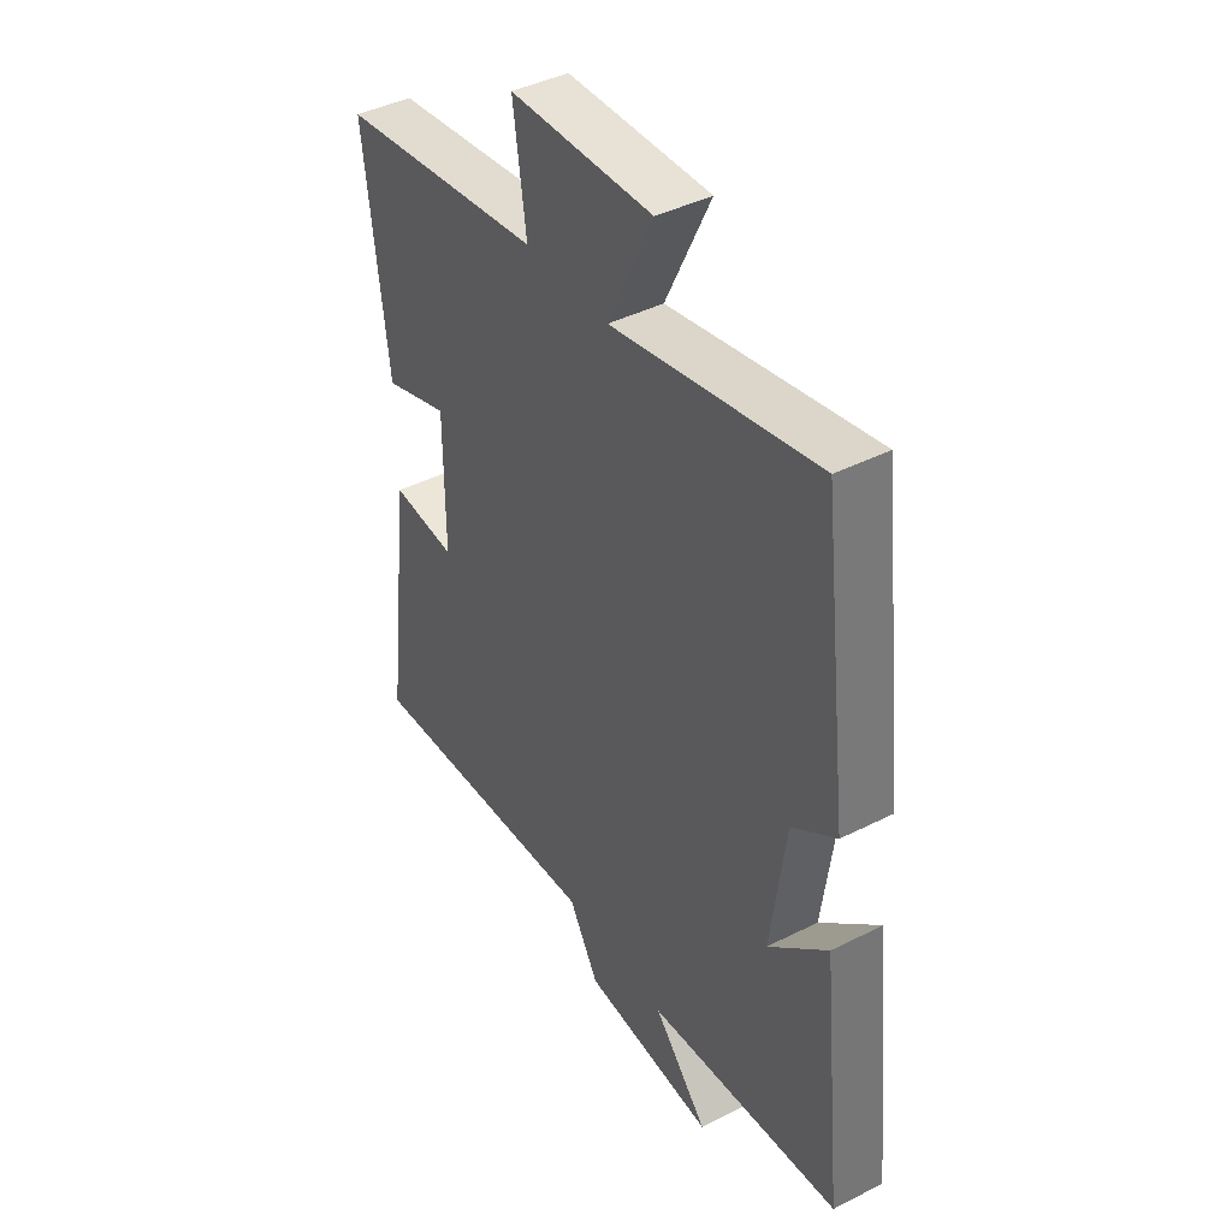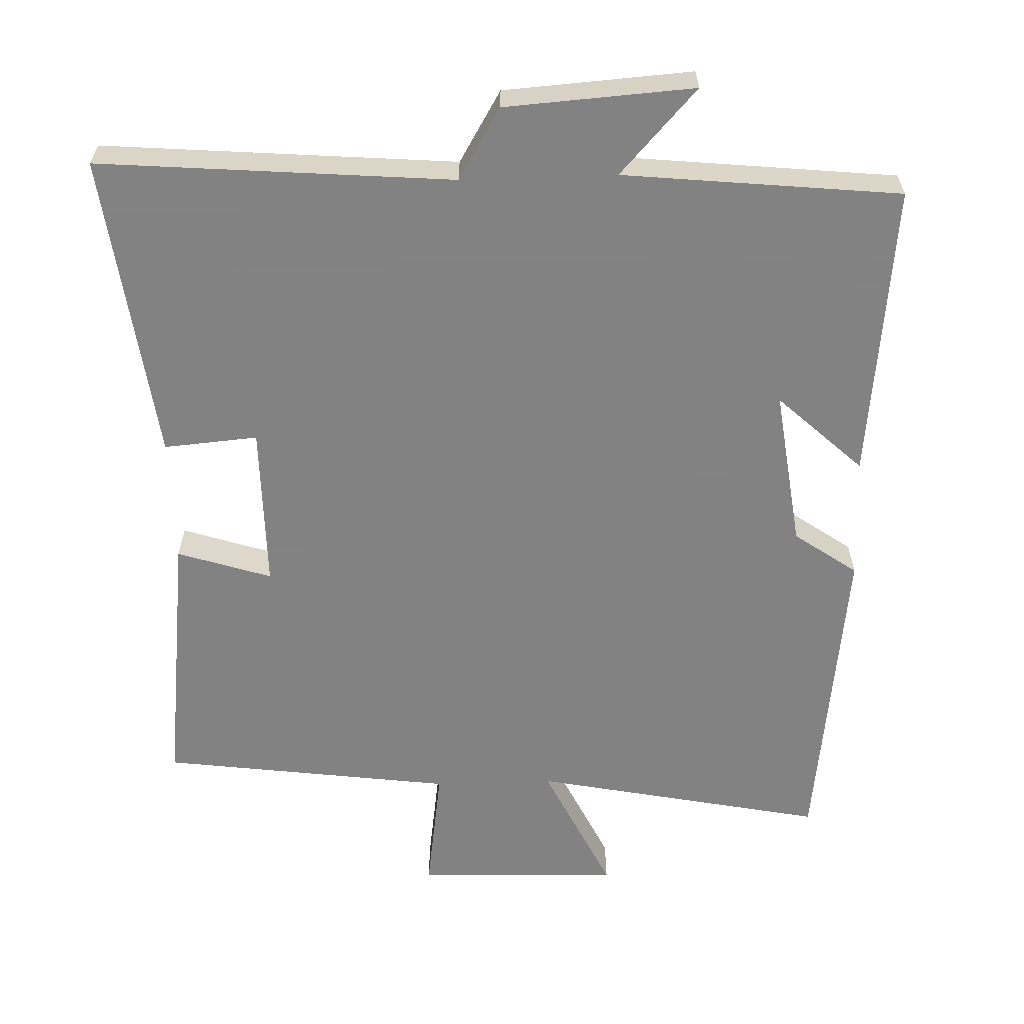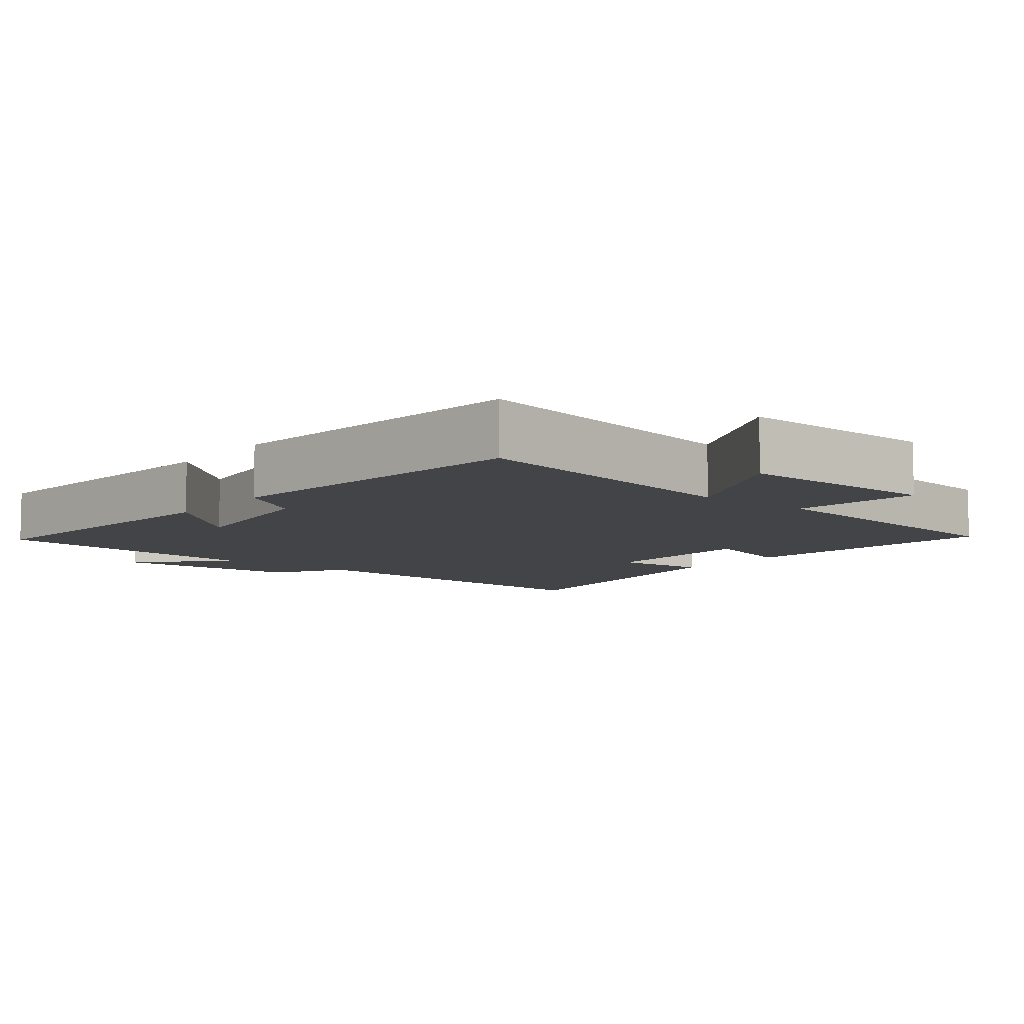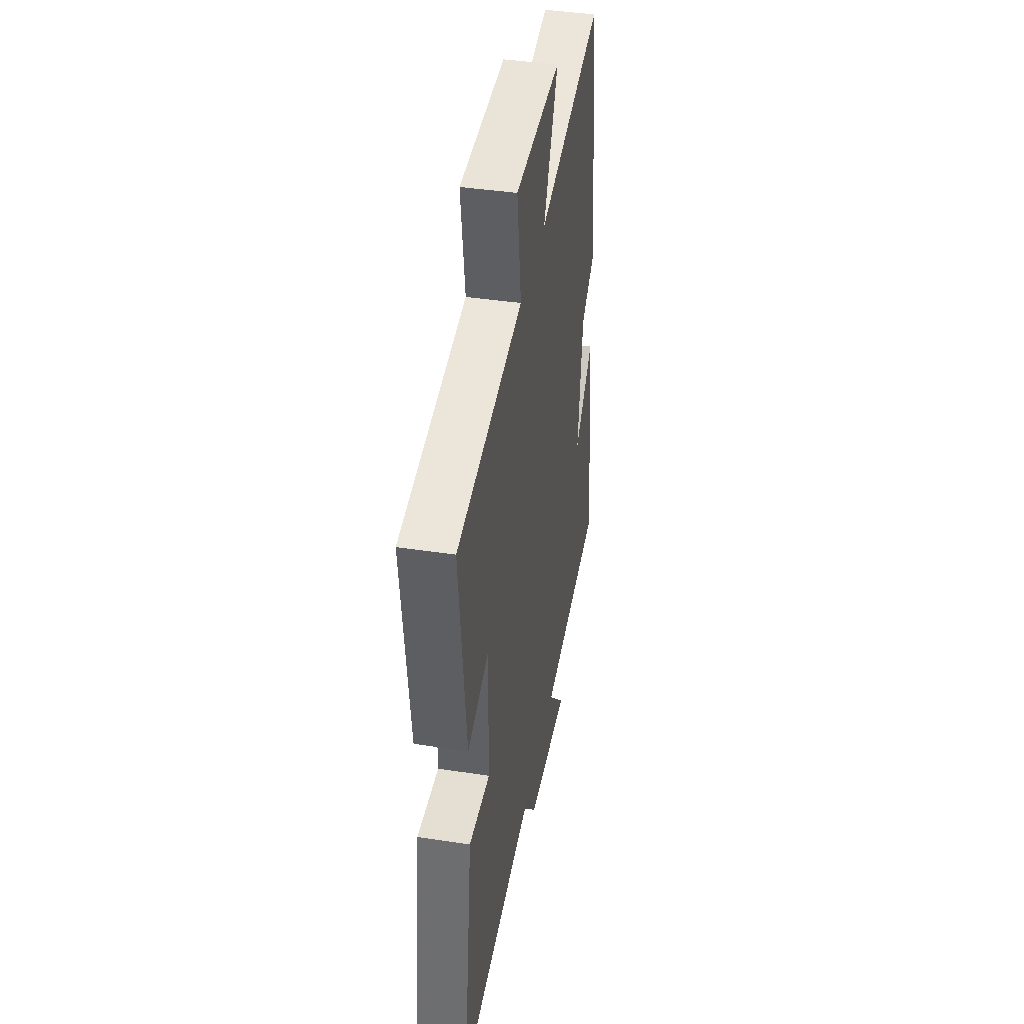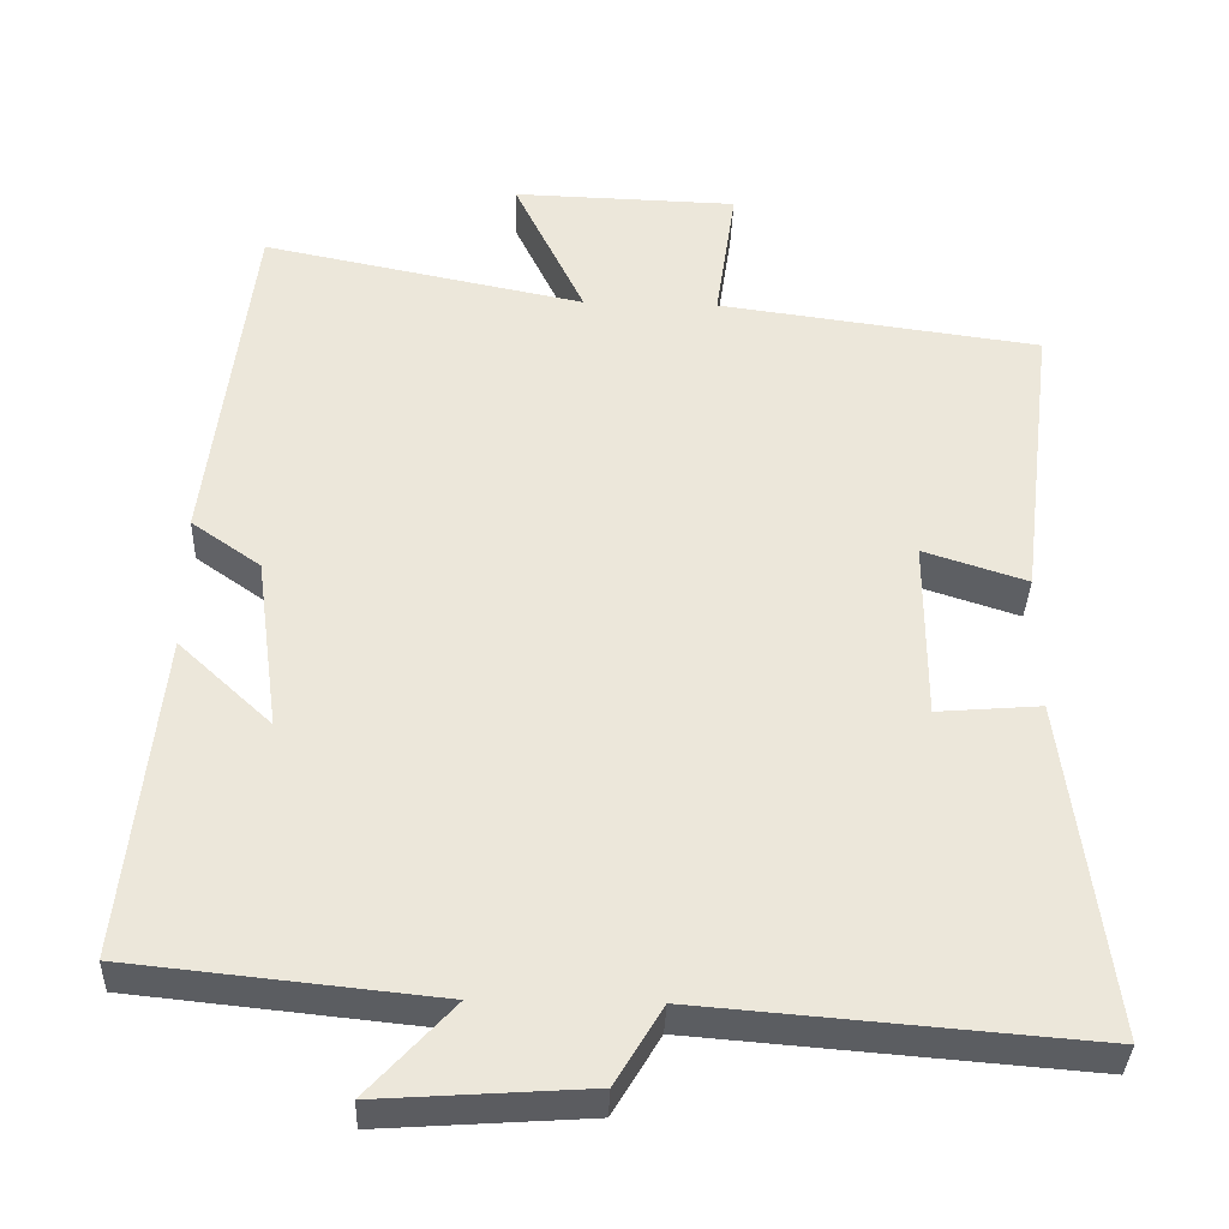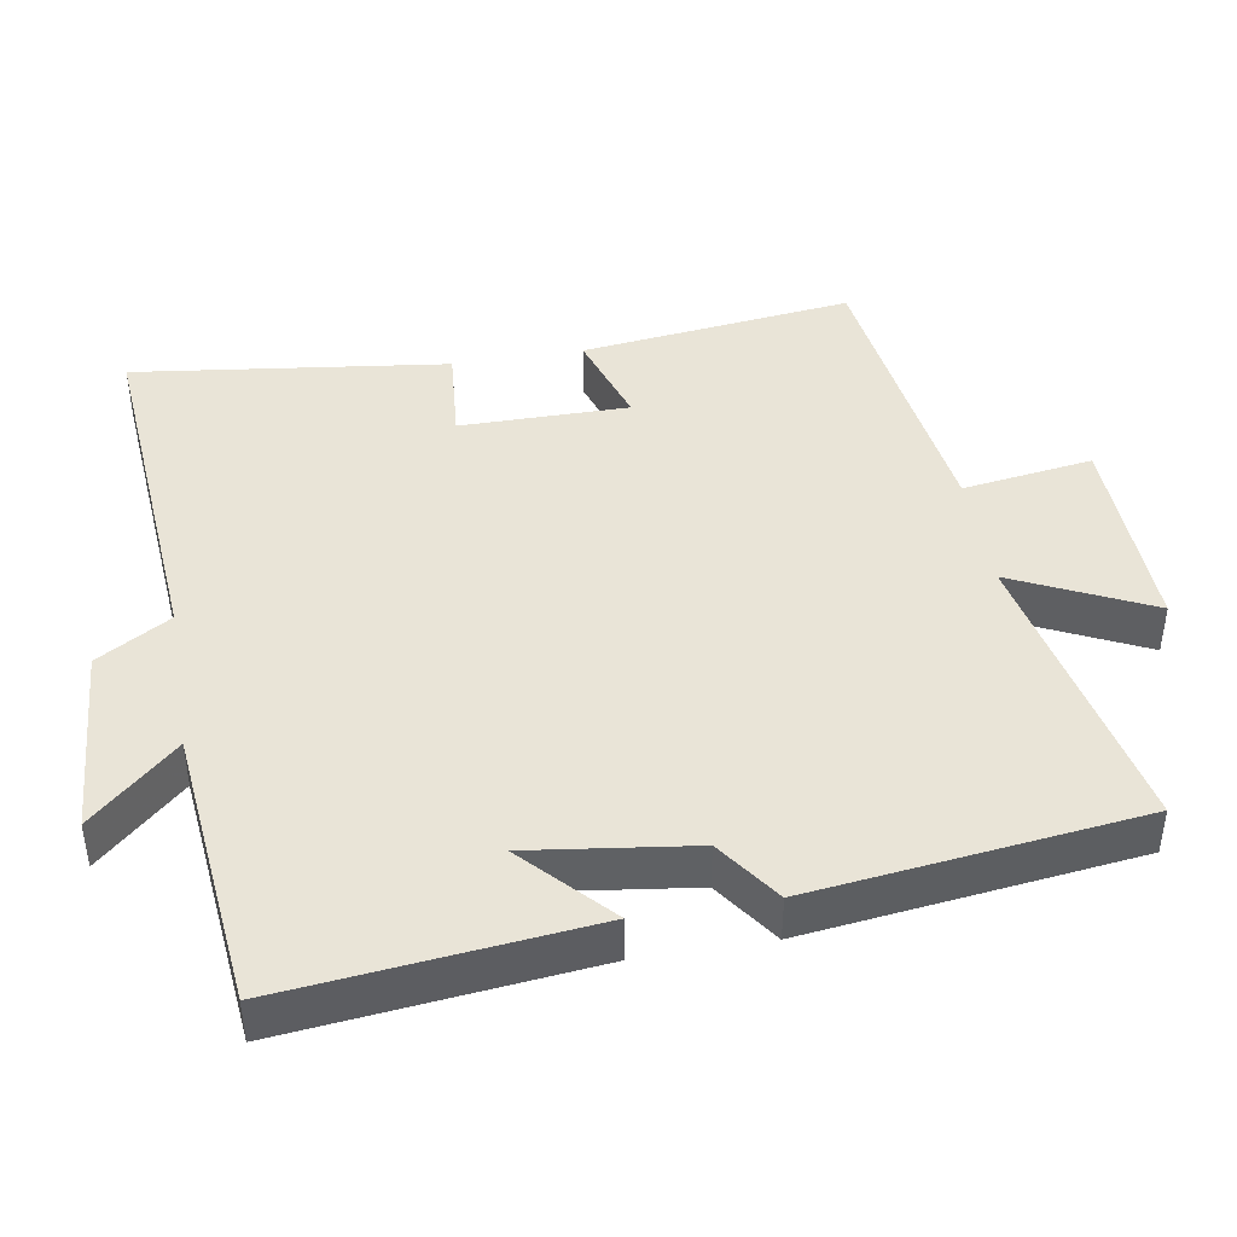
<metadata>
{"format":"obj","ext":"obj","renderer":"f3d","projection":"perspective","resolution":1024,"background":"white","views":[{"elev":42.3,"azim":-121.2,"up":"+Z"},{"elev":-60.9,"azim":-178.1,"up":"+Y"},{"elev":-7.9,"azim":-38.2,"up":"+Y"},{"elev":41.4,"azim":100.4,"up":"+Z"},{"elev":-36.1,"azim":-2.0,"up":"+Z"},{"elev":43.0,"azim":-99.6,"up":"+Y"}]}
</metadata>
<code>
v -0.544 0.07 -0.46
v -0.5 0.07 -0.044
v -0.382 0.07 -0.154
v -0.412 0.07 0.07
v -0.5 0.07 0.132
v -0.445 0.07 0.583
v -0.035 0.07 0.5
v -0.125 0.07 0.688
v 0.161 0.07 0.68
v 0.135 0.07 0.5
v 0.546 0.07 0.445
v 0.5 0.07 0.07
v 0.368 0.07 0.113
v 0.368 0.07 -0.119
v 0.5 0.07 -0.108
v 0.555 0.07 -0.54
v 0.06 0.07 -0.5
v 0 0.07 -0.6
v -0.264 0.07 -0.618
v -0.156 0.07 -0.5
v -0.544 0 -0.46
v -0.5 0 -0.044
v -0.382 0 -0.154
v -0.412 0 0.07
v -0.5 0 0.132
v -0.445 0 0.583
v -0.035 0 0.5
v -0.125 0 0.688
v 0.161 0 0.68
v 0.135 0 0.5
v 0.546 0 0.445
v 0.5 0 0.07
v 0.368 0 0.113
v 0.368 0 -0.119
v 0.5 0 -0.108
v 0.555 0 -0.54
v 0.06 0 -0.5
v 0 0 -0.6
v -0.264 0 -0.618
v -0.156 0 -0.5
f 17 18 19 20
f 17 20 1
f 14 15 16 17
f 13 14 17 1
f 10 11 12 13
f 10 13 1
f 7 8 9 10
f 7 10 1
f 4 5 6 7
f 3 4 7
f 3 7 1
f 1 2 3
f 40 39 38 37
f 21 40 37
f 37 36 35 34
f 21 37 34 33
f 33 32 31 30
f 21 33 30
f 30 29 28 27
f 21 30 27
f 27 26 25 24
f 27 24 23
f 21 27 23
f 23 22 21
f 1 21 22 2
f 2 22 23 3
f 3 23 24 4
f 4 24 25 5
f 5 25 26 6
f 6 26 27 7
f 7 27 28 8
f 8 28 29 9
f 9 29 30 10
f 10 30 31 11
f 11 31 32 12
f 12 32 33 13
f 13 33 34 14
f 14 34 35 15
f 15 35 36 16
f 16 36 37 17
f 17 37 38 18
f 18 38 39 19
f 19 39 40 20
f 20 40 21 1

</code>
